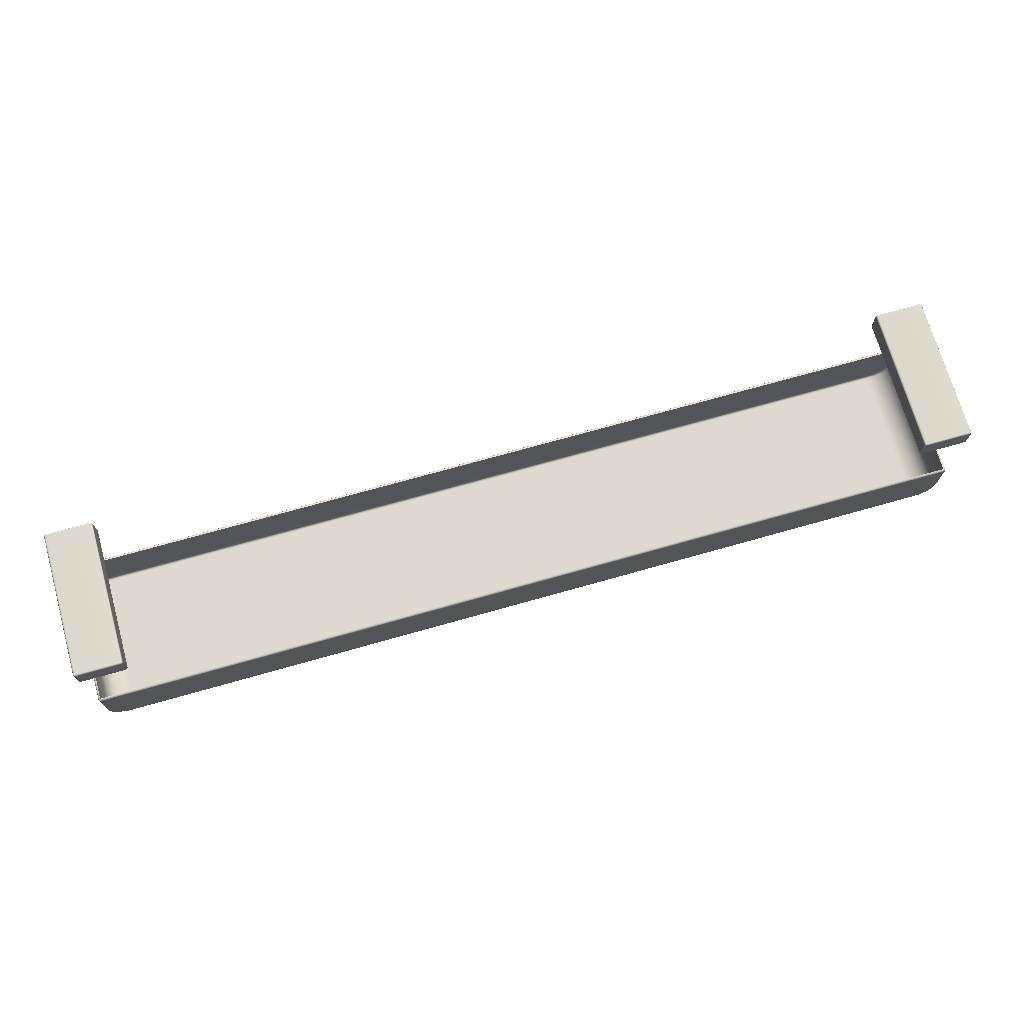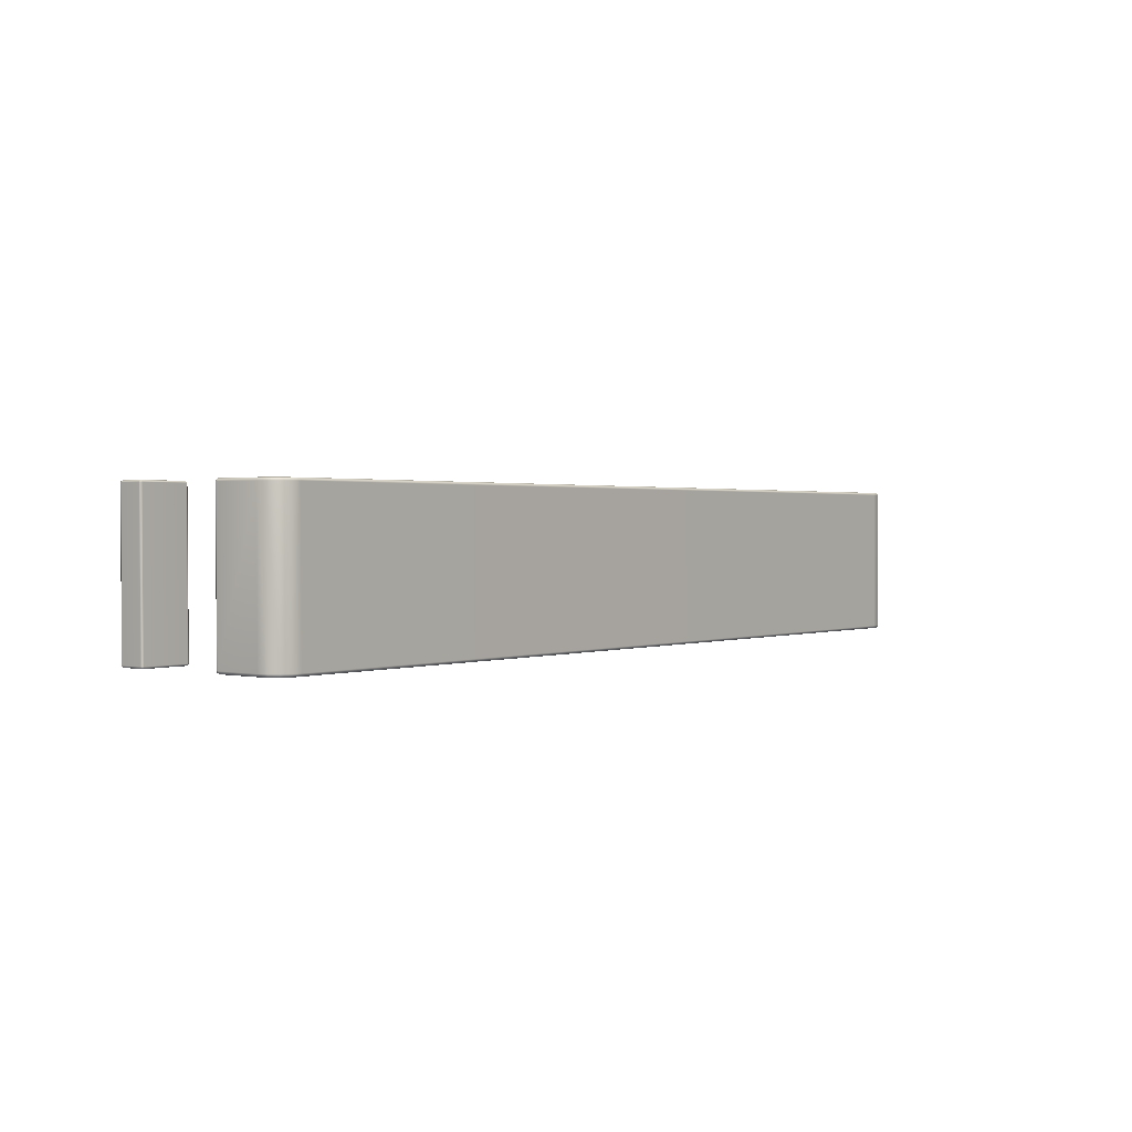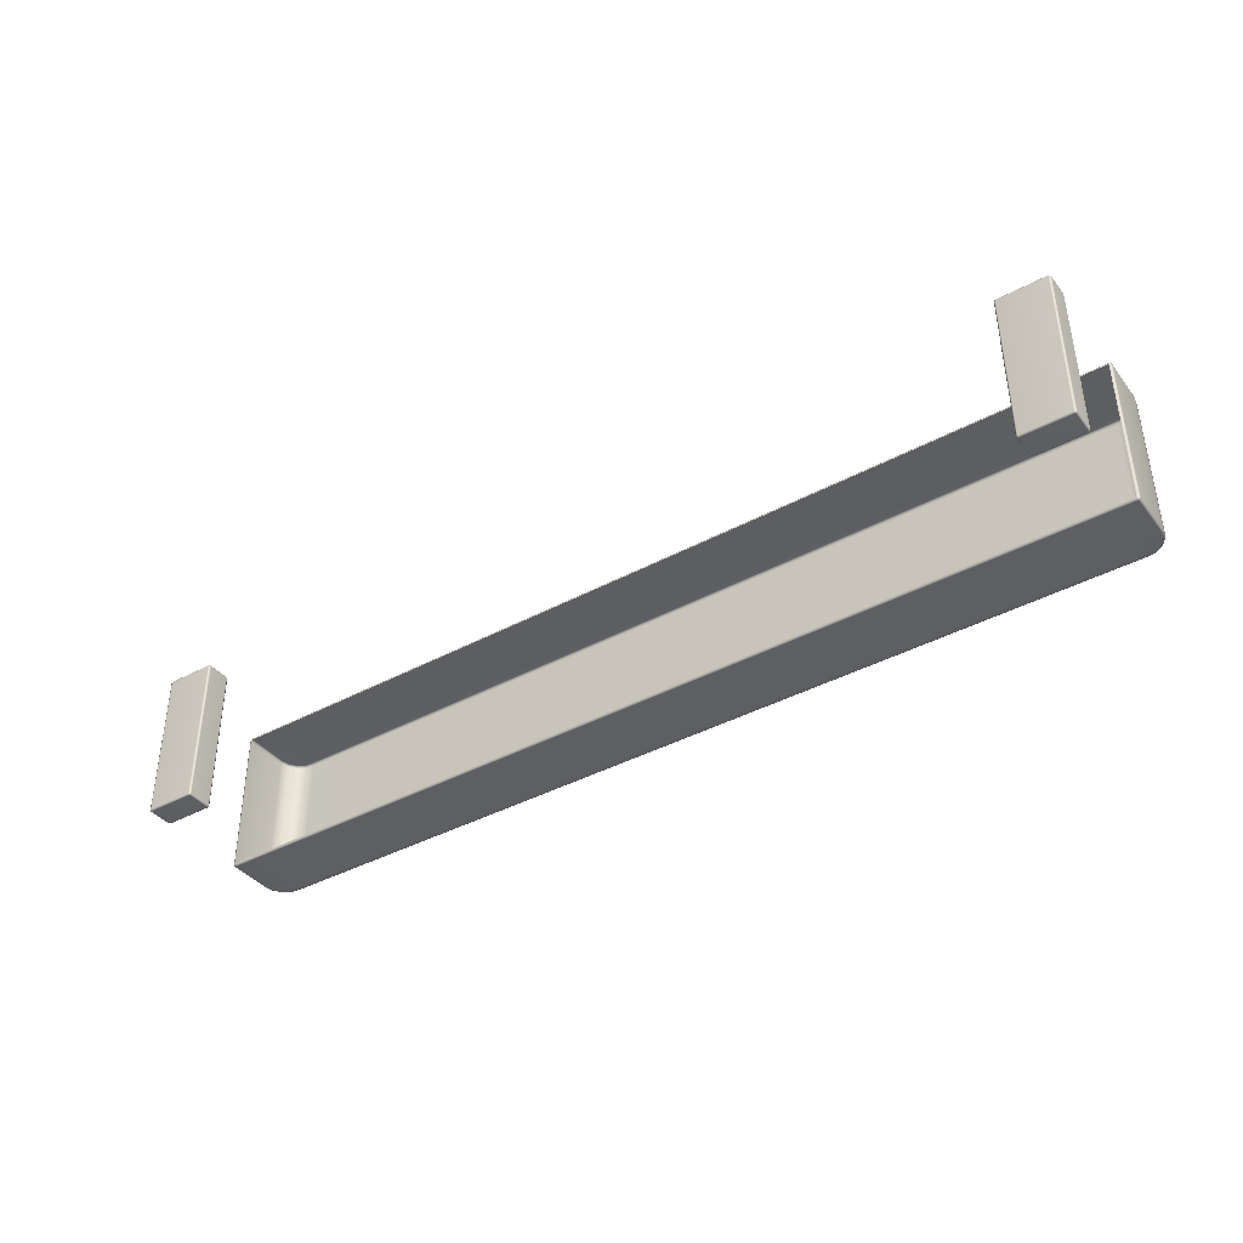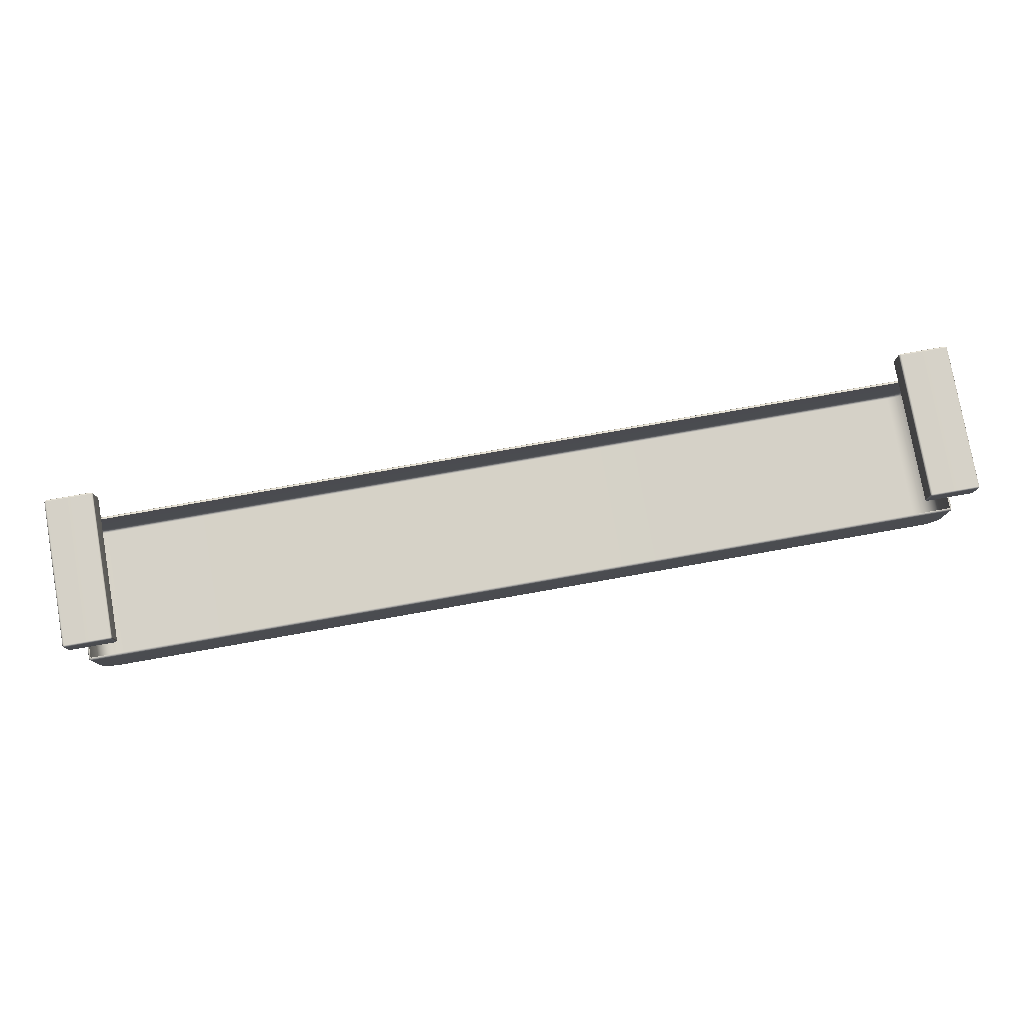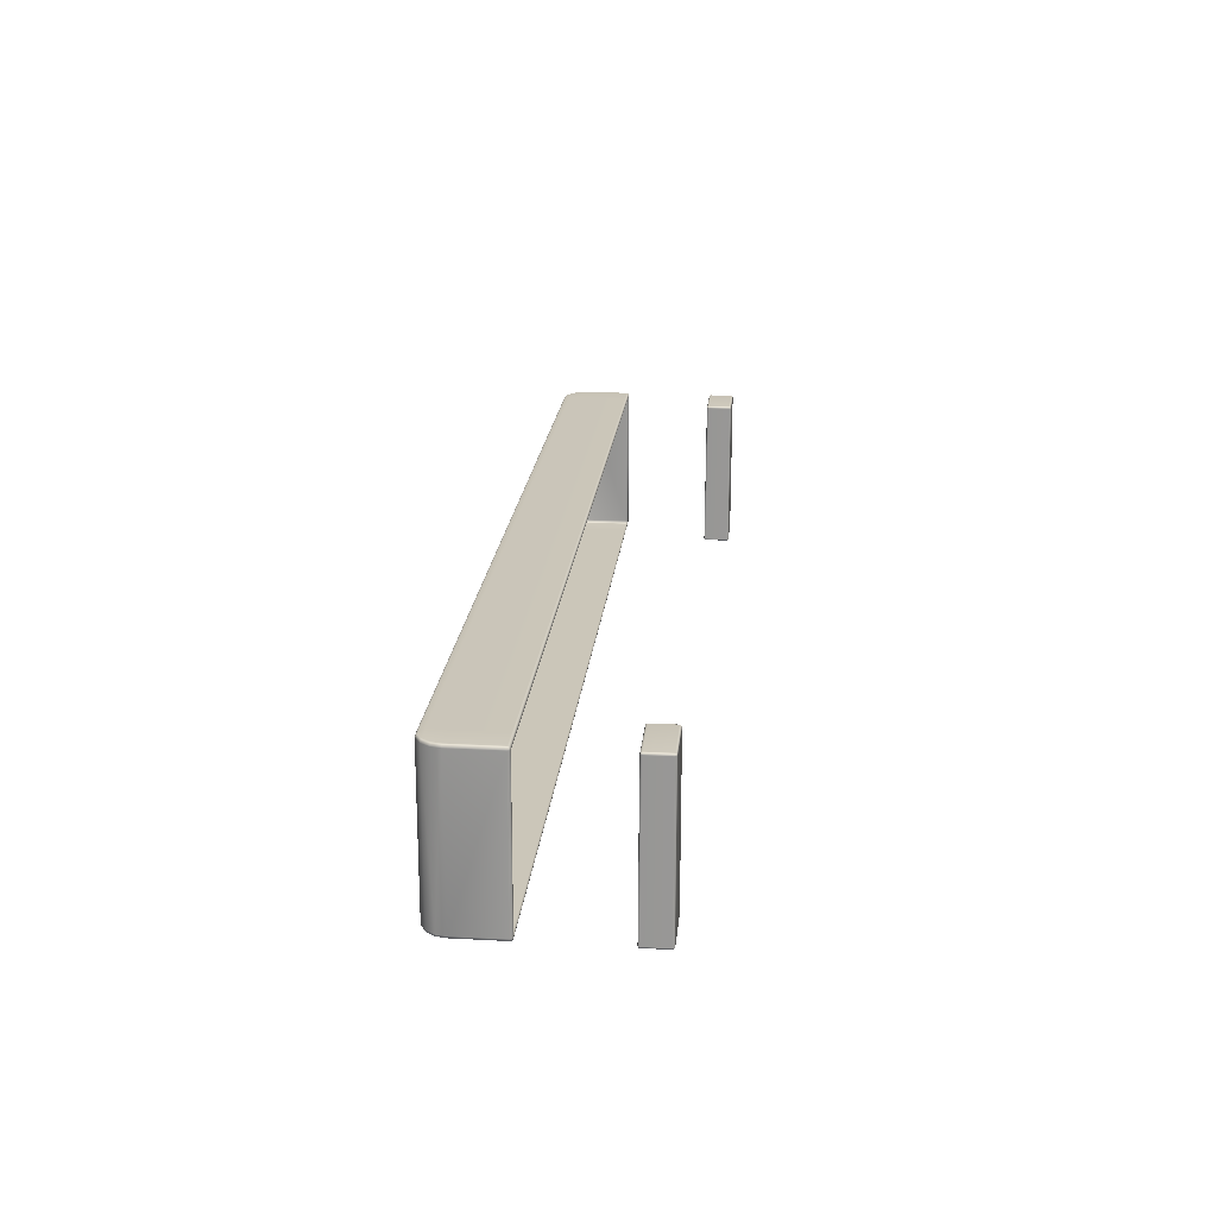
<metadata>
{"format":"obj","ext":"obj","renderer":"f3d","projection":"perspective","resolution":1024,"background":"white","views":[{"elev":71.7,"azim":-15.8,"up":"+Y"},{"elev":1.2,"azim":-51.9,"up":"+Z"},{"elev":-39.2,"azim":-145.9,"up":"+Z"},{"elev":78.6,"azim":-10.0,"up":"+Y"},{"elev":20.9,"azim":95.5,"up":"+Z"}]}
</metadata>
<code>
g ENV_S04_Path_M_HardPlastic_Grey_MO
v 18.44 -0.8937 -2.892
v 18.5 -0.9 2.897
v 18.44 -0.8717 2.897
v 18.5 -0.9226 -2.892
v 18.53 -0.9684 2.897
v 18.53 -0.991 -2.892
v 18.53 -2.75 -2.894
v 18.53 -2.75 2.897
v 18.46 -3.117 -2.897
v 18.46 -3.095 2.898
v 18.25 -3.401 2.898
v 18.25 -3.423 -2.897
v 17.92 -3.627 -2.897
v 17.92 -3.605 2.898
v 17.54 -3.644 -2.897
v 17.54 -3.622 2.898
v -17.53 -3.644 -2.897
v 17.54 -3.617 -2.974
v 17.91 -3.6 -2.974
v 17.92 -3.627 -2.897
v 18.23 -3.402 -2.974
v 18.25 -3.423 -2.897
v 18.44 -3.105 -2.974
v 18.46 -3.117 -2.897
v 18.5 -2.75 -2.973
v 18.53 -2.75 -2.894
v 18.53 -0.991 -2.892
v 18.5 -0.9904 -2.971
v 18.5 -0.9226 -2.892
v 18.43 -2.75 -3.006
v 18.37 -3.078 -3.006
v 17.54 -3.095 -3.006
v 18.18 -3.353 -3.006
v 17.89 -3.533 -3.006
v 17.54 -3.549 -3.006
v 17.54 -3.383 -3.006
v -17.53 -3.617 -2.974
v -17.53 -3.549 -3.006
v -17.53 -3.383 -3.006
v -17.88 -3.533 -3.006
v -18.17 -3.353 -3.006
v -17.91 -3.6 -2.974
v -17.53 -3.095 -3.006
v -17.91 -3.627 -2.897
v -18.22 -3.402 -2.974
v -18.24 -3.423 -2.897
v -18.36 -3.078 -3.006
v -18.43 -3.105 -2.974
v -18.45 -3.117 -2.897
v -18.53 -2.75 -2.894
v -17.53 -2.75 -3.006
v -18.43 -2.75 -3.006
v -18.5 -2.75 -2.973
v -18.5 -0.9904 -2.971
v -18.53 -0.991 -2.892
v -18.5 -0.9226 -2.892
v -18.43 -0.9893 -3.004
v -17.54 -0.9893 -3.004
v 17.54 -2.75 -3.006
v -18.44 -0.922 -2.971
v -18.49 -0.935 -2.957
v -18.44 -0.8937 -2.892
v -17.54 -0.922 -2.972
v -17.54 -0.8937 -2.895
v 17.54 -0.8937 -2.895
v 17.54 -0.922 -2.972
v 18.44 -0.8937 -2.892
v 17.54 -0.9893 -3.004
v 18.43 -0.9893 -3.004
v 18.44 -0.922 -2.971
v 18.49 -0.9345 -2.957
v -18.5 -0.9226 -2.892
v -18.44 -0.8937 -2.892
v -18.44 -0.8717 2.897
v -18.5 -0.9 2.897
v -18.53 -0.991 -2.892
v -18.53 -0.9684 2.897
v -18.53 -2.75 2.897
v -18.53 -2.75 -2.894
v -18.45 -3.117 -2.897
v -18.45 -3.095 2.898
v -18.24 -3.423 -2.897
v -18.24 -3.401 2.898
v -17.91 -3.605 2.898
v -17.91 -3.627 -2.897
v -17.53 -3.622 2.898
v 17.54 -3.593 2.976
v 17.91 -3.577 2.976
v 17.92 -3.605 2.898
v 18.23 -3.38 2.976
v 18.25 -3.401 2.898
v 18.44 -3.083 2.976
v 18.46 -3.095 2.898
v 18.5 -2.75 2.976
v 18.53 -2.75 2.897
v 18.5 -0.9673 2.976
v 18.53 -0.9684 2.897
v 18.5 -0.9 2.897
v 18.18 -3.33 3.008
v 18.37 -3.055 3.008
v 18.43 -2.75 3.009
v 17.89 -3.51 3.008
v 17.54 -3.526 3.008
v 18.43 -0.9661 3.009
v -17.53 -3.593 2.976
v -17.91 -3.577 2.976
v -17.91 -3.605 2.898
v -18.22 -3.38 2.976
v -18.24 -3.401 2.898
v -18.43 -3.083 2.976
v -18.45 -3.095 2.898
v -18.5 -2.75 2.976
v -18.53 -2.75 2.897
v -18.53 -0.9684 2.897
v -18.5 -0.9673 2.976
v -18.5 -0.9 2.897
v -18.43 -2.75 3.009
v -18.36 -3.055 3.008
v -18.17 -3.33 3.008
v -17.88 -3.51 3.008
v -17.53 -3.526 3.008
v -17.53 -3.071 3.008
v 17.54 -3.36 3.008
v -17.53 -3.36 3.008
v 17.54 -3.071 3.008
v 17.54 -2.75 3.009
v -17.53 -2.75 3.009
v 17.54 -0.9661 3.009
v -18.43 -0.9661 3.009
v -17.54 -0.9661 3.009
v 18.44 -0.8988 2.976
v -18.44 -0.8988 2.976
v 17.54 -0.8988 2.978
v 18.49 -0.9118 2.962
v 18.44 -0.8717 2.897
v 17.54 -0.8717 2.9
v -17.54 -0.8988 2.978
v -17.54 -0.8717 2.9
v -18.44 -0.8717 2.897
v -18.49 -0.9118 2.962
v 16.59 2.596 -2.987
v 16.55 2.606 -2.978
v 16.54 2.596 -2.933
v 16.59 2.59 -2.933
v 18.45 2.596 -2.987
v 16.59 2.616 2.932
v 16.54 2.639 2.932
v 16.59 2.639 2.985
v 16.55 2.649 2.976
v 18.45 2.616 2.932
v 18.45 2.639 2.985
v 18.45 2.59 -2.933
v 18.5 2.639 2.932
v 18.49 2.649 2.976
v 18.5 2.694 2.985
v 18.5 2.596 -2.933
v 18.49 2.606 -2.978
v 18.5 2.651 -2.987
v 18.53 2.694 2.932
v 18.53 2.651 -2.933
v 18.5 3.566 -2.987
v 18.53 3.566 2.932
v 18.5 3.566 2.985
v 18.53 3.566 -2.933
v 18.5 3.621 2.932
v 18.49 3.611 2.976
v 18.5 3.621 -2.933
v 18.49 3.611 -2.978
v 18.45 3.621 2.985
v 18.5 3.566 2.985
v 18.45 3.644 2.932
v 18.45 3.621 -2.987
v 18.5 3.566 -2.987
v 18.45 3.644 -2.933
v 16.59 3.644 2.932
v 18.45 3.566 -3.009
v 18.5 2.651 -2.987
v 18.45 3.566 3.008
v 16.59 3.621 2.985
v 18.45 2.694 3.008
v 18.5 2.694 2.985
v 16.59 3.566 3.008
v 18.45 2.639 2.985
v 18.49 2.649 2.976
v 16.59 2.694 3.008
v 16.59 2.639 2.985
v 16.54 2.694 2.985
v 16.55 2.649 2.976
v 16.54 3.566 2.985
v 16.55 3.611 2.976
v 16.54 3.621 2.932
v 16.54 3.566 2.985
v 16.59 3.644 -2.933
v 16.59 3.621 -2.987
v 16.54 3.621 -2.933
v 16.52 3.566 2.932
v 16.52 2.694 2.932
v 16.54 2.694 2.985
v 16.59 3.566 -3.009
v 16.52 3.566 -2.933
v 16.54 2.639 2.932
v 16.55 2.649 2.976
v 16.52 2.651 -2.933
v 16.54 2.596 -2.933
v 16.54 2.651 -2.987
v 16.55 2.606 -2.978
v 16.54 3.566 -2.987
v 16.55 3.611 -2.978
v 16.54 3.566 -2.987
v 16.59 2.651 -3.009
v 16.54 2.651 -2.987
v 16.59 2.596 -2.987
v 16.55 2.606 -2.978
v 18.45 2.651 -3.009
v 18.45 2.596 -2.987
v 18.49 2.606 -2.978
v -18.48 2.651 -2.987
v -18.47 2.606 -2.978
v -18.43 2.596 -2.987
v -18.43 2.651 -3.009
v -18.48 3.566 -2.987
v -16.62 2.651 -3.009
v -16.62 2.596 -2.987
v -16.56 2.651 -2.987
v -16.57 2.606 -2.978
v -16.62 3.566 -3.009
v -16.56 3.566 -2.987
v -18.43 3.566 -3.009
v -16.62 3.621 -2.987
v -16.57 3.611 -2.978
v -18.43 3.621 -2.987
v -18.47 3.611 -2.978
v -16.56 3.621 -2.933
v -16.56 3.566 -2.987
v -16.62 3.644 -2.933
v -18.48 3.621 -2.933
v -18.48 3.566 -2.987
v -18.43 3.644 -2.933
v -18.51 3.566 -2.933
v -18.48 2.651 -2.987
v -18.43 3.644 2.932
v -18.48 3.621 2.932
v -16.62 3.644 2.932
v -18.51 3.566 2.932
v -16.54 3.566 -2.933
v -16.56 3.621 2.932
v -16.62 3.621 2.985
v -18.43 3.621 2.985
v -16.54 2.651 -2.933
v -16.56 2.651 -2.987
v -16.56 2.596 -2.933
v -16.57 2.606 -2.978
v -16.54 2.694 2.932
v -16.56 2.639 2.932
v -16.54 3.566 2.932
v -16.56 2.694 2.985
v -16.57 2.649 2.976
v -16.56 3.566 2.985
v -16.57 3.611 2.976
v -16.56 3.566 2.985
v -16.62 3.566 3.008
v -16.62 2.694 3.008
v -16.56 2.694 2.985
v -18.43 3.566 3.008
v -16.62 2.639 2.985
v -16.57 2.649 2.976
v -18.43 2.694 3.008
v -18.43 2.639 2.985
v -18.48 2.694 2.985
v -18.47 2.649 2.976
v -18.48 3.566 2.985
v -18.47 3.611 2.976
v -18.48 3.566 2.985
v -18.51 2.694 2.932
v -18.48 2.694 2.985
v -18.48 2.639 2.932
v -18.47 2.649 2.976
v -18.43 2.639 2.985
v -18.51 2.651 -2.933
v -18.48 2.596 -2.933
v -18.47 2.606 -2.978
v -18.43 2.596 -2.987
v -18.43 2.616 2.932
v -18.43 2.59 -2.933
v -16.62 2.596 -2.987
v -16.62 2.616 2.932
v -16.62 2.639 2.985
v -16.62 2.59 -2.933
v -16.56 2.639 2.932
v -16.57 2.649 2.976
v -16.56 2.596 -2.933
v -16.57 2.606 -2.978
g ENV_S04_Path_M_HardPlastic_Grey_MO_0
f 3 2 1
f 2 4 1
f 2 5 4
f 5 6 4
f 7 6 5
f 8 7 5
f 7 8 9
f 8 10 9
f 10 11 9
f 11 12 9
f 12 11 13
f 11 14 13
f 13 14 15
f 14 16 15
f 17 15 16
f 15 17 18
f 18 19 15
f 19 20 15
f 19 21 20
f 21 22 20
f 22 21 23
f 24 22 23
f 24 23 25
f 26 24 25
f 26 25 27
f 25 28 27
f 27 28 29
f 25 23 30
f 25 30 28
f 23 21 31
f 23 31 30
f 30 31 32
f 21 33 31
f 33 21 19
f 32 31 33
f 34 33 19
f 34 19 18
f 33 34 35
f 35 34 18
f 36 32 33
f 36 33 35
f 18 37 35
f 17 37 18
f 35 38 36
f 37 38 35
f 36 39 32
f 38 39 36
f 40 38 37
f 41 39 38
f 40 41 38
f 42 40 37
f 42 37 17
f 41 40 42
f 39 43 32
f 43 39 41
f 44 42 17
f 45 42 44
f 45 41 42
f 46 45 44
f 47 43 41
f 41 45 47
f 45 46 48
f 45 48 47
f 46 49 48
f 48 49 50
f 43 51 32
f 51 43 47
f 52 47 48
f 52 51 47
f 53 48 50
f 53 52 48
f 53 50 54
f 50 55 54
f 54 55 56
f 52 53 57
f 53 54 57
f 52 57 58
f 51 52 58
f 51 59 32
f 59 30 32
f 60 57 54
f 58 57 60
f 61 54 56
f 61 60 54
f 61 56 60
f 56 62 60
f 63 60 62
f 63 58 60
f 64 63 62
f 63 64 65
f 66 63 65
f 58 63 66
f 66 65 67
f 51 58 68
f 59 51 68
f 68 58 66
f 30 59 69
f 59 68 69
f 30 69 28
f 70 66 67
f 68 66 70
f 69 68 70
f 69 70 28
f 67 29 70
f 28 71 29
f 29 71 70
f 70 71 28
f 74 73 72
f 75 74 72
f 75 72 76
f 77 75 76
f 78 77 76
f 79 78 76
f 79 80 78
f 80 81 78
f 81 80 82
f 83 81 82
f 84 83 82
f 85 84 82
f 86 84 85
f 17 86 85
f 86 17 16
f 86 16 87
f 88 87 16
f 89 88 16
f 90 88 89
f 91 90 89
f 90 91 92
f 91 93 92
f 94 92 93
f 95 94 93
f 94 95 96
f 95 97 96
f 96 97 98
f 90 99 88
f 90 92 100
f 99 90 100
f 94 101 92
f 101 100 92
f 88 102 87
f 99 102 88
f 102 103 87
f 102 99 103
f 94 96 104
f 101 94 104
f 105 87 103
f 105 86 87
f 105 106 86
f 106 107 86
f 106 108 107
f 108 109 107
f 109 108 110
f 111 109 110
f 111 110 112
f 113 111 112
f 113 112 114
f 112 115 114
f 114 115 116
f 112 110 117
f 112 117 115
f 110 108 118
f 110 118 117
f 119 108 106
f 108 119 118
f 120 106 105
f 120 119 106
f 121 120 105
f 119 120 121
f 121 105 103
f 122 118 119
f 117 118 122
f 121 103 123
f 99 123 103
f 124 119 121
f 124 121 123
f 124 122 119
f 125 123 99
f 124 123 125
f 122 124 125
f 100 125 99
f 126 125 100
f 125 126 122
f 101 126 100
f 127 117 122
f 126 127 122
f 126 101 128
f 101 104 128
f 117 127 129
f 117 129 115
f 127 126 130
f 127 130 129
f 126 128 130
f 128 104 131
f 131 104 96
f 129 132 115
f 129 130 132
f 130 128 133
f 133 128 131
f 134 131 96
f 134 96 98
f 134 98 131
f 98 135 131
f 133 131 135
f 136 133 135
f 137 130 133
f 137 133 136
f 130 137 132
f 138 137 136
f 137 138 139
f 132 137 139
f 139 116 132
f 115 140 116
f 116 140 132
f 132 140 115
f 143 142 141
f 144 143 141
f 141 145 144
f 144 146 143
f 146 147 143
f 146 148 147
f 148 149 147
f 148 146 150
f 150 146 144
f 151 148 150
f 145 152 144
f 152 150 144
f 150 153 151
f 153 150 152
f 153 154 151
f 155 154 153
f 152 145 156
f 156 153 152
f 145 157 156
f 156 157 158
f 159 155 153
f 159 153 156
f 160 156 158
f 160 159 156
f 160 158 161
f 159 162 155
f 162 163 155
f 160 164 159
f 164 160 161
f 164 162 159
f 162 165 163
f 165 162 164
f 165 166 163
f 164 161 167
f 167 165 164
f 161 168 167
f 169 166 165
f 170 166 169
f 171 165 167
f 171 169 165
f 167 168 172
f 172 168 173
f 174 171 167
f 174 167 172
f 169 171 175
f 175 171 174
f 176 172 173
f 173 177 176
f 178 170 169
f 179 169 175
f 178 169 179
f 170 178 180
f 181 170 180
f 182 178 179
f 180 178 182
f 180 183 181
f 183 184 181
f 180 185 183
f 185 180 182
f 185 186 183
f 185 187 186
f 187 185 182
f 187 188 186
f 189 187 182
f 182 179 189
f 179 190 189
f 191 190 179
f 175 191 179
f 192 190 191
f 191 175 193
f 193 175 174
f 193 174 194
f 174 172 194
f 195 191 193
f 193 194 195
f 196 192 191
f 196 191 195
f 196 197 192
f 197 198 192
f 194 172 199
f 172 176 199
f 200 196 195
f 197 196 200
f 197 201 198
f 201 202 198
f 201 197 203
f 203 197 200
f 204 201 203
f 203 205 204
f 205 203 200
f 205 206 204
f 207 205 200
f 200 195 207
f 195 208 207
f 194 208 195
f 209 208 194
f 199 209 194
f 199 210 209
f 210 211 209
f 210 199 176
f 210 212 211
f 212 213 211
f 214 210 176
f 210 214 212
f 177 214 176
f 214 215 212
f 214 177 215
f 177 216 215
f 219 218 217
f 220 219 217
f 220 217 221
f 220 222 219
f 222 223 219
f 222 224 223
f 224 225 223
f 224 222 226
f 222 220 226
f 227 224 226
f 228 220 221
f 220 228 226
f 226 229 227
f 229 226 228
f 229 230 227
f 228 221 231
f 231 229 228
f 221 232 231
f 233 230 229
f 234 230 233
f 235 229 231
f 235 233 229
f 231 232 236
f 236 232 237
f 238 235 231
f 238 231 236
f 239 236 237
f 237 240 239
f 238 241 235
f 236 242 238
f 242 241 238
f 235 243 233
f 241 243 235
f 239 244 236
f 244 242 236
f 245 234 233
f 243 246 233
f 233 246 245
f 247 243 241
f 243 247 246
f 241 242 248
f 248 247 241
f 245 249 234
f 249 250 234
f 249 251 250
f 251 252 250
f 249 253 251
f 249 245 253
f 253 254 251
f 245 255 253
f 246 255 245
f 253 256 254
f 253 255 256
f 256 257 254
f 255 258 256
f 255 246 258
f 246 259 258
f 247 259 246
f 260 259 247
f 261 260 247
f 261 247 248
f 260 261 262
f 263 260 262
f 264 261 248
f 262 261 264
f 262 265 263
f 265 266 263
f 262 267 265
f 267 262 264
f 267 268 265
f 267 269 268
f 269 267 264
f 269 270 268
f 271 269 264
f 264 248 271
f 248 272 271
f 242 272 248
f 273 272 242
f 244 273 242
f 244 274 273
f 274 275 273
f 274 244 239
f 274 276 275
f 276 277 275
f 278 277 276
f 279 274 239
f 276 274 279
f 240 279 239
f 279 240 280
f 280 276 279
f 240 281 280
f 280 281 282
f 283 278 276
f 283 276 280
f 284 280 282
f 284 283 280
f 282 285 284
f 278 283 286
f 286 283 284
f 287 278 286
f 285 288 284
f 288 286 284
f 286 289 287
f 289 286 288
f 289 290 287
f 291 289 288
f 288 285 291
f 285 292 291

</code>
